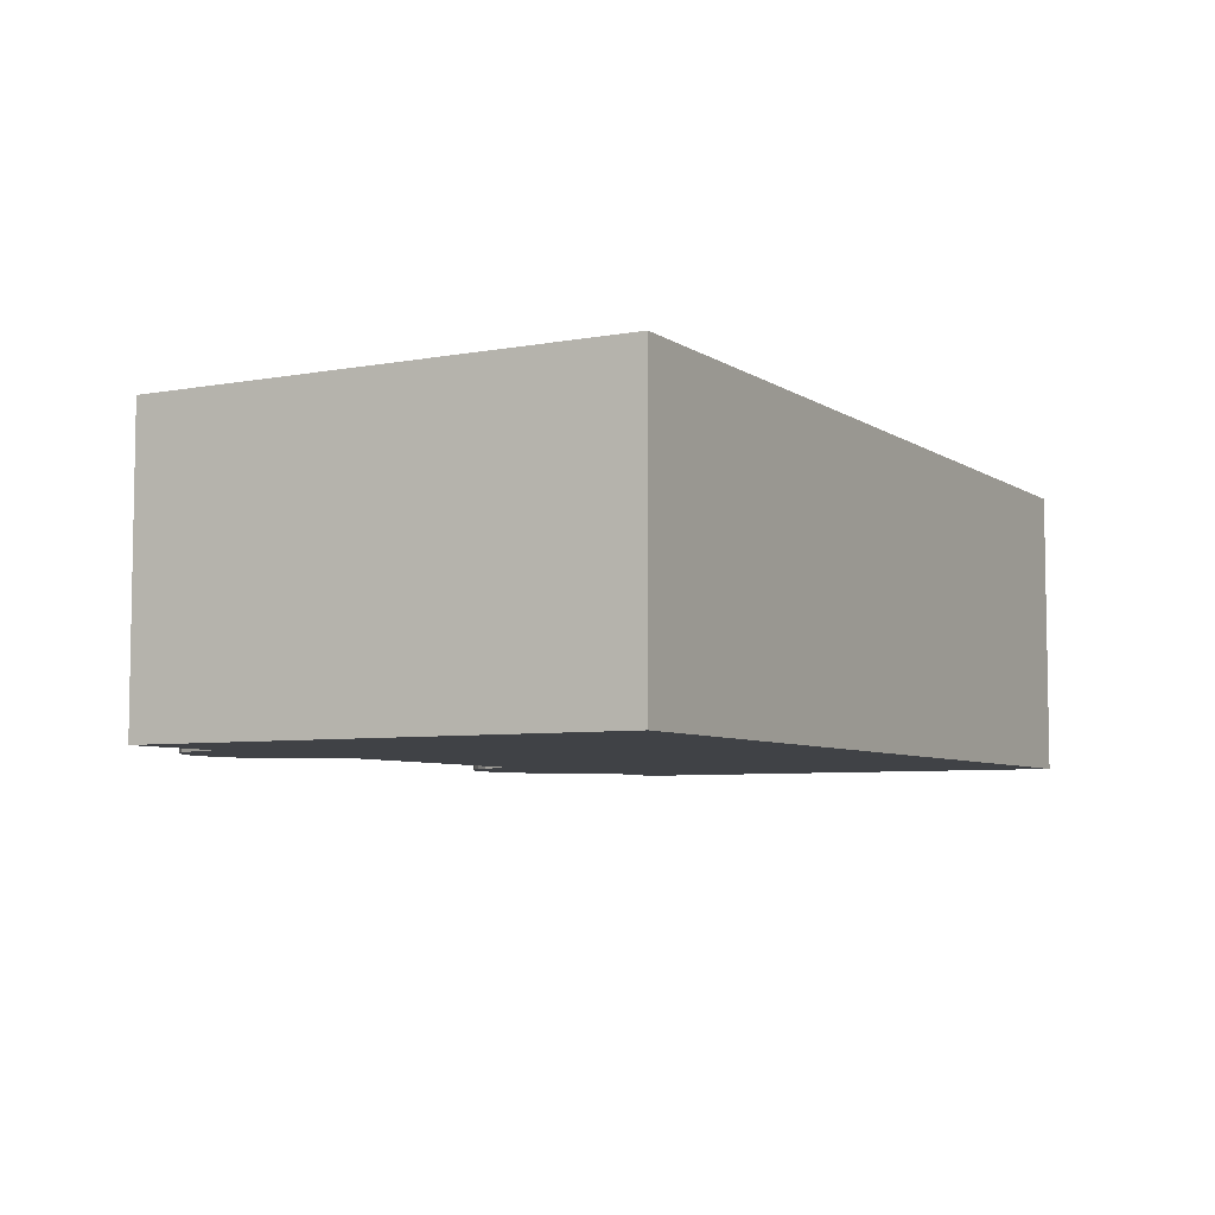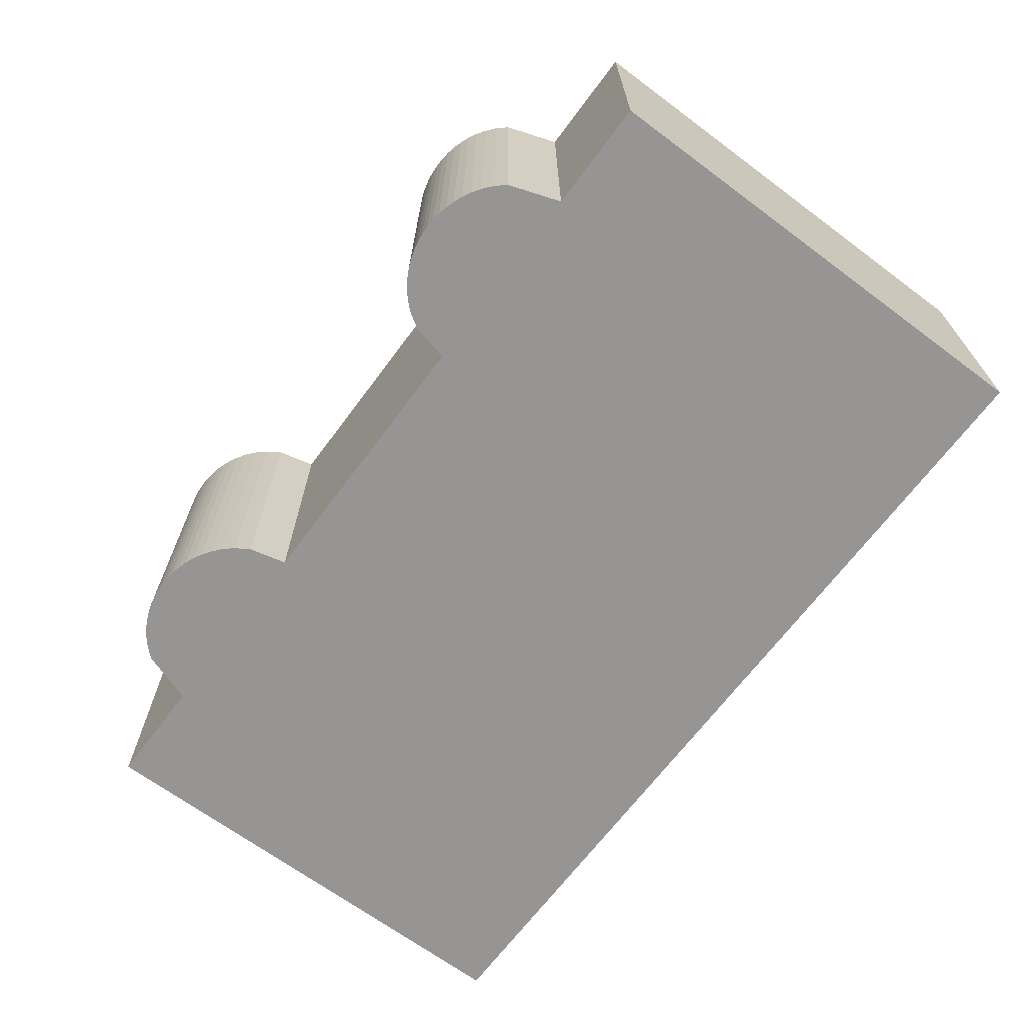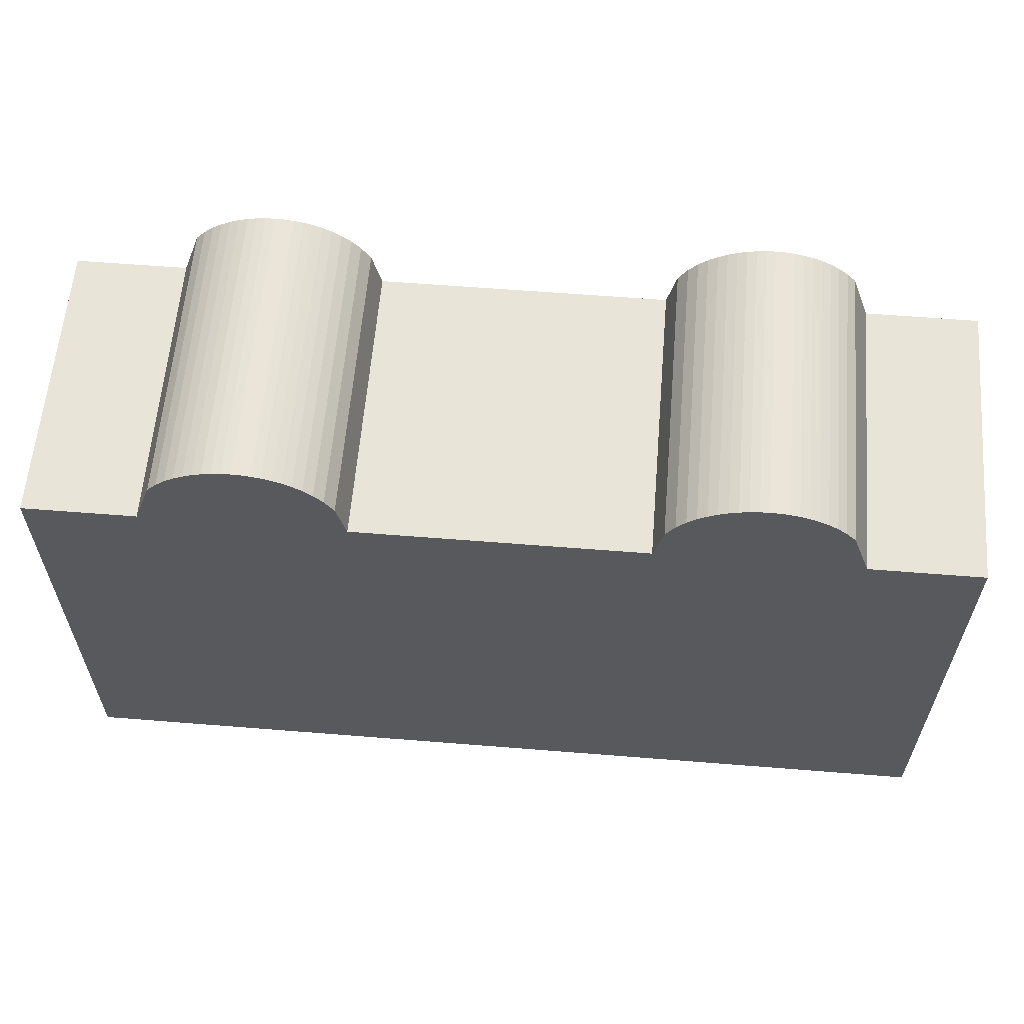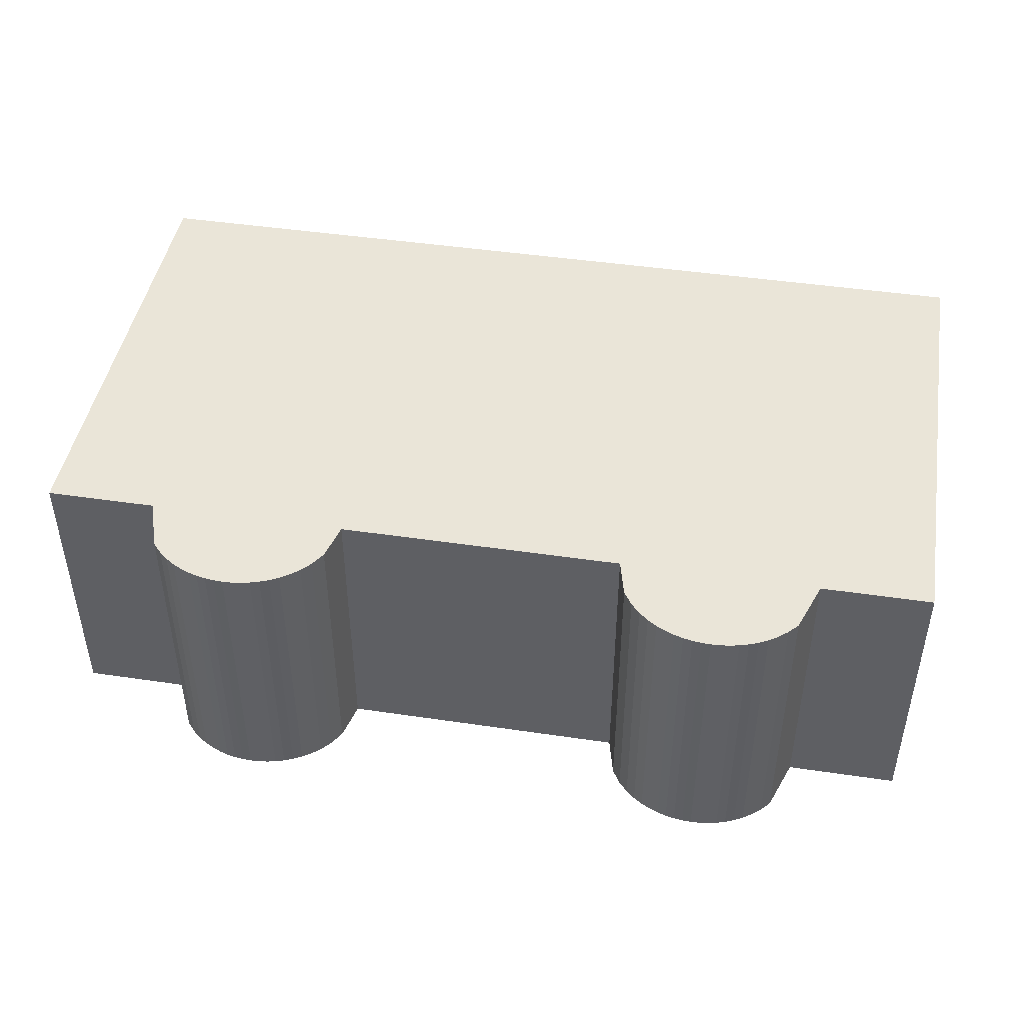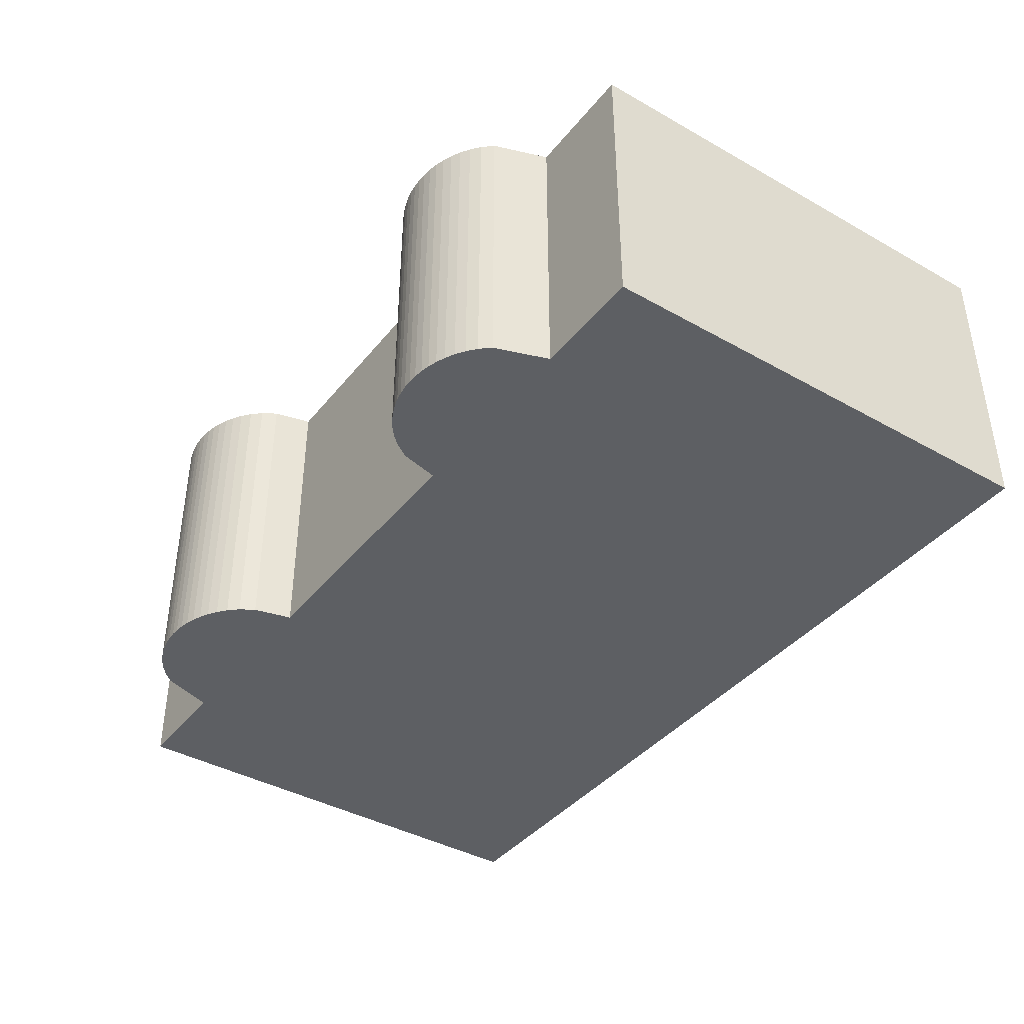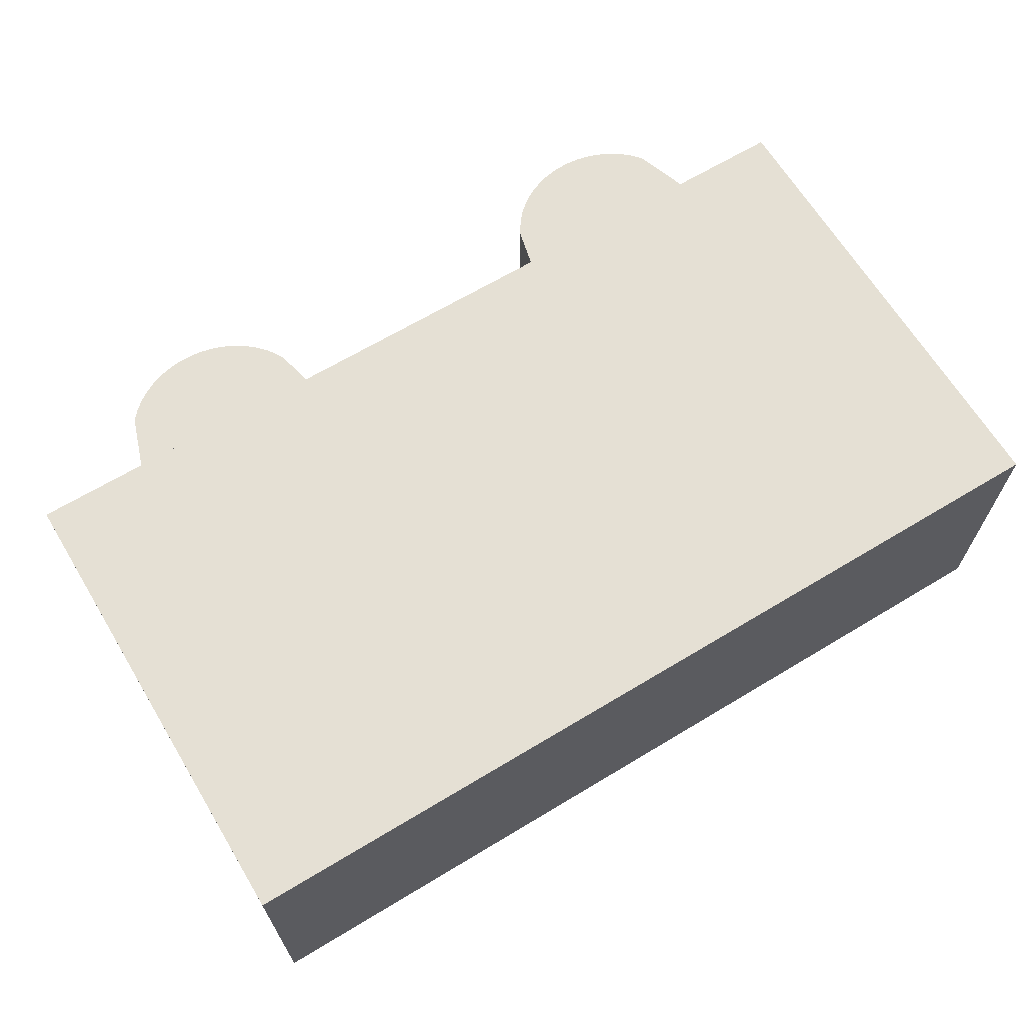
<metadata>
{"format":"obj","ext":"obj","renderer":"f3d","projection":"perspective","resolution":1024,"background":"white","views":[{"elev":-6.1,"azim":-60.9,"up":"+Z"},{"elev":-67.5,"azim":-126.7,"up":"+Z"},{"elev":60.2,"azim":-175.3,"up":"+Y"},{"elev":45.3,"azim":-170.3,"up":"+Z"},{"elev":-40.1,"azim":-124.8,"up":"+Z"},{"elev":65.9,"azim":-31.2,"up":"+Z"}]}
</metadata>
<code>
o palm_palm_base
v 0.05 0 -0.016
v -0.05 0 -0.016
v -0.05 0 0.016
v 0.05 0 0.016
v 0.05 -0.053 -0.016
v -0.05 -0.053 -0.016
v -0.05 -0.053 0.016
v 0.05 -0.053 0.016
f 2 4 1
f 7 5 8
f 8 1 4
f 5 2 1
f 6 3 2
f 7 4 3
f 2 3 4
f 7 6 5
f 8 5 1
f 5 6 2
f 6 7 3
f 7 8 4
o palm_joint_0
v 0.01575 0 -0.016
v 0.01675 0.004166 -0.016
v 0.01775 0.00575 -0.016
v 0.01875 0.006863 -0.016
v 0.01975 0.007714 -0.016
v 0.02075 0.008381 -0.016
v 0.02175 0.008907 -0.016
v 0.02275 0.009315 -0.016
v 0.02375 0.009621 -0.016
v 0.02475 0.009833 -0.016
v 0.02575 0.009959 -0.016
v 0.02675 0.01 -0.016
v 0.02775 0.009959 -0.016
v 0.02875 0.009833 -0.016
v 0.02975 0.009621 -0.016
v 0.03075 0.009315 -0.016
v 0.03175 0.008907 -0.016
v 0.03275 0.008381 -0.016
v 0.03375 0.007714 -0.016
v 0.03475 0.006863 -0.016
v 0.03575 0.00575 -0.016
v 0.03775 0 -0.016
v 0.01575 0 0.016
v 0.01675 0.004166 0.016
v 0.01775 0.00575 0.016
v 0.01875 0.006863 0.016
v 0.01975 0.007714 0.016
v 0.02075 0.008381 0.016
v 0.02175 0.008907 0.016
v 0.02275 0.009315 0.016
v 0.02375 0.009621 0.016
v 0.02475 0.009833 0.016
v 0.02575 0.009959 0.016
v 0.02675 0.01 0.016
v 0.02775 0.009959 0.016
v 0.02875 0.009833 0.016
v 0.02975 0.009621 0.016
v 0.03075 0.009315 0.016
v 0.03175 0.008907 0.016
v 0.03275 0.008381 0.016
v 0.03375 0.007714 0.016
v 0.03475 0.006863 0.016
v 0.03575 0.00575 0.016
v 0.03775 0 0.016
f 28 29 30
f 33 32 31
f 31 10 9
f 32 11 10
f 33 12 11
f 34 13 12
f 35 14 13
f 36 15 14
f 37 16 15
f 38 17 16
f 39 18 17
f 40 19 18
f 41 20 19
f 42 21 20
f 43 22 21
f 44 23 22
f 45 24 23
f 46 25 24
f 47 26 25
f 48 27 26
f 49 28 27
f 50 29 28
f 51 30 29
f 30 31 9
f 30 9 20
f 9 10 11
f 12 9 11
f 12 13 9
f 13 14 9
f 14 15 9
f 15 16 9
f 16 17 9
f 17 18 9
f 18 19 9
f 19 20 9
f 20 21 30
f 21 22 30
f 22 23 30
f 23 24 30
f 24 25 30
f 25 26 30
f 26 27 30
f 27 28 30
f 31 52 42
f 52 51 50
f 49 52 50
f 49 48 52
f 48 47 52
f 47 46 52
f 46 45 52
f 45 44 52
f 44 43 52
f 43 42 52
f 42 41 31
f 41 40 31
f 40 39 31
f 39 38 31
f 38 37 31
f 37 36 31
f 36 35 31
f 35 34 31
f 34 33 31
f 31 32 10
f 32 33 11
f 33 34 12
f 34 35 13
f 35 36 14
f 36 37 15
f 37 38 16
f 38 39 17
f 39 40 18
f 40 41 19
f 41 42 20
f 42 43 21
f 43 44 22
f 44 45 23
f 45 46 24
f 46 47 25
f 47 48 26
f 48 49 27
f 49 50 28
f 50 51 29
f 51 52 30
f 30 52 31
o palm_joint_1
v -0.01575 0 0.016
v -0.01675 0.004166 0.016
v -0.01775 0.00575 0.016
v -0.01875 0.006863 0.016
v -0.01975 0.007714 0.016
v -0.02075 0.008381 0.016
v -0.02175 0.008907 0.016
v -0.02275 0.009315 0.016
v -0.02375 0.009621 0.016
v -0.02475 0.009833 0.016
v -0.02575 0.009959 0.016
v -0.02675 0.01 0.016
v -0.02775 0.009959 0.016
v -0.02875 0.009833 0.016
v -0.02975 0.009621 0.016
v -0.03075 0.009315 0.016
v -0.03175 0.008907 0.016
v -0.03275 0.008381 0.016
v -0.03375 0.007714 0.016
v -0.03475 0.006863 0.016
v -0.03575 0.00575 0.016
v -0.03775 0 0.016
v -0.01575 0 -0.016
v -0.01675 0.004166 -0.016
v -0.01775 0.00575 -0.016
v -0.01875 0.006863 -0.016
v -0.01975 0.007714 -0.016
v -0.02075 0.008381 -0.016
v -0.02175 0.008907 -0.016
v -0.02275 0.009315 -0.016
v -0.02375 0.009621 -0.016
v -0.02475 0.009833 -0.016
v -0.02575 0.009959 -0.016
v -0.02675 0.01 -0.016
v -0.02775 0.009959 -0.016
v -0.02875 0.009833 -0.016
v -0.02975 0.009621 -0.016
v -0.03075 0.009315 -0.016
v -0.03175 0.008907 -0.016
v -0.03275 0.008381 -0.016
v -0.03375 0.007714 -0.016
v -0.03475 0.006863 -0.016
v -0.03575 0.00575 -0.016
v -0.03775 0 -0.016
f 72 73 74
f 77 76 75
f 75 54 53
f 76 55 54
f 77 56 55
f 78 57 56
f 79 58 57
f 80 59 58
f 81 60 59
f 82 61 60
f 83 62 61
f 84 63 62
f 85 64 63
f 86 65 64
f 87 66 65
f 88 67 66
f 89 68 67
f 90 69 68
f 91 70 69
f 92 71 70
f 93 72 71
f 94 73 72
f 95 74 73
f 53 96 75
f 74 53 64
f 53 54 55
f 56 53 55
f 56 57 53
f 57 58 53
f 58 59 53
f 59 60 53
f 60 61 53
f 61 62 53
f 62 63 53
f 63 64 53
f 64 65 74
f 65 66 74
f 66 67 74
f 67 68 74
f 68 69 74
f 69 70 74
f 70 71 74
f 71 72 74
f 75 96 86
f 96 95 94
f 93 96 94
f 93 92 96
f 92 91 96
f 91 90 96
f 90 89 96
f 89 88 96
f 88 87 96
f 87 86 96
f 86 85 75
f 85 84 75
f 84 83 75
f 83 82 75
f 82 81 75
f 81 80 75
f 80 79 75
f 79 78 75
f 78 77 75
f 75 76 54
f 76 77 55
f 77 78 56
f 78 79 57
f 79 80 58
f 80 81 59
f 81 82 60
f 82 83 61
f 83 84 62
f 84 85 63
f 85 86 64
f 86 87 65
f 87 88 66
f 88 89 67
f 89 90 68
f 90 91 69
f 91 92 70
f 92 93 71
f 93 94 72
f 94 95 73
f 95 96 74
f 53 74 96

</code>
